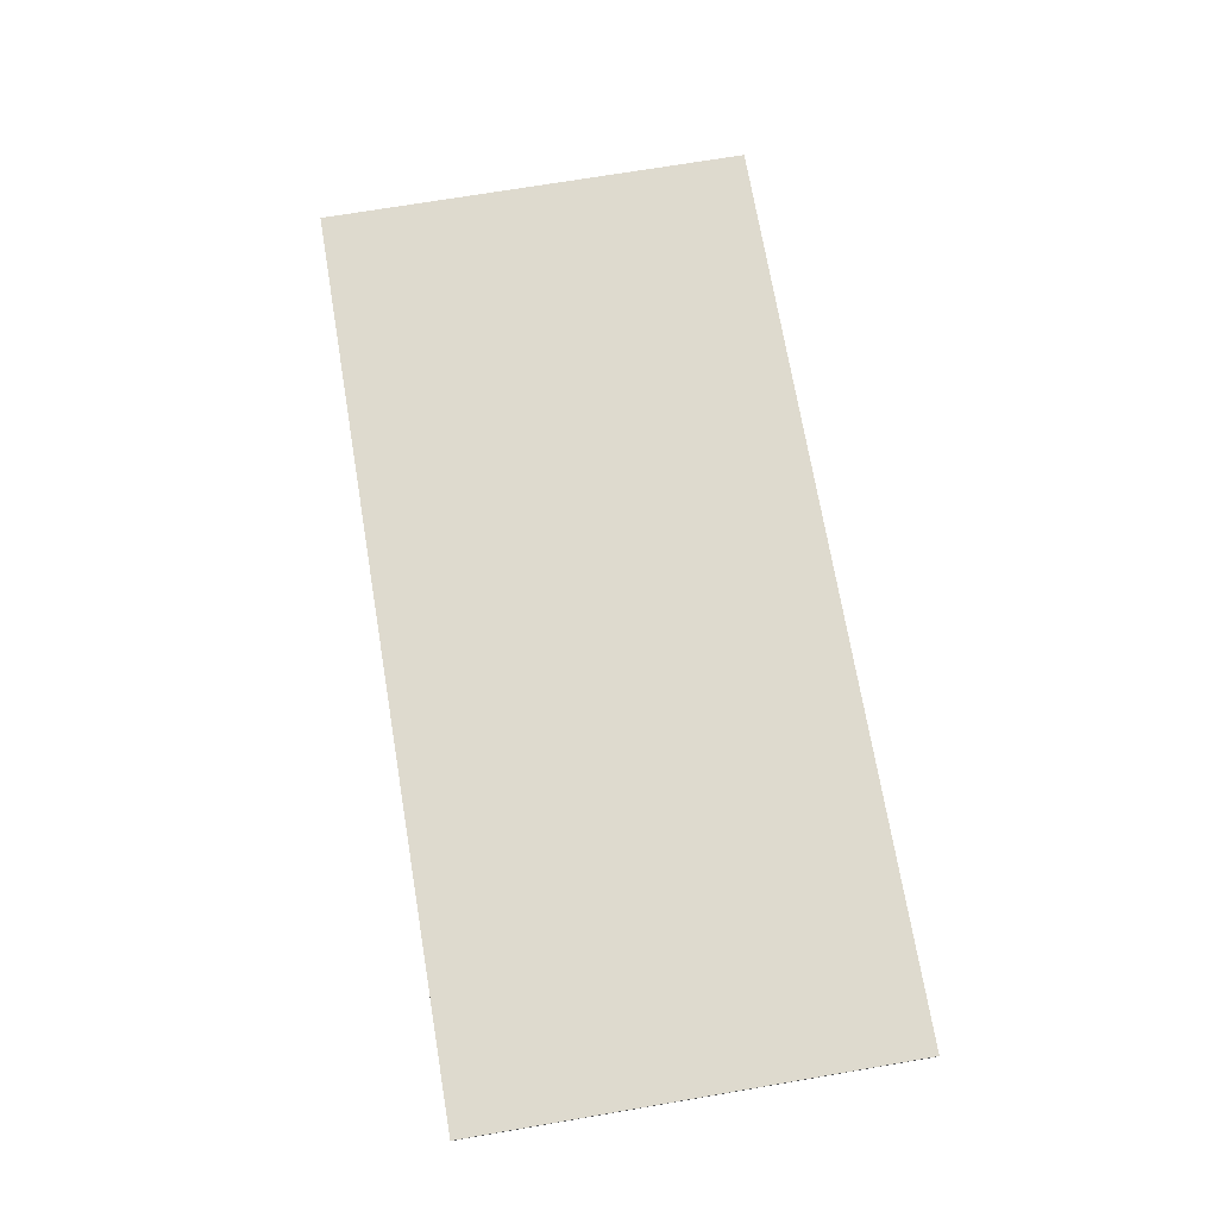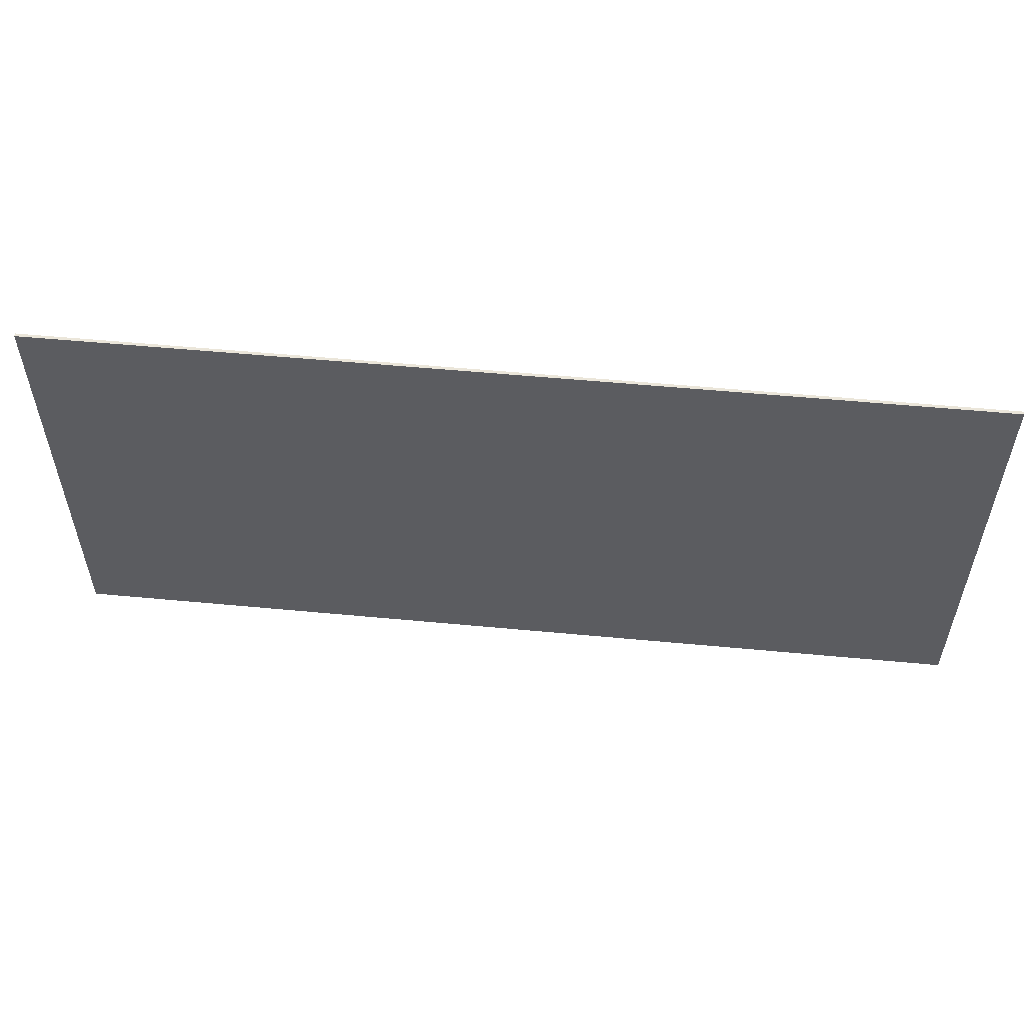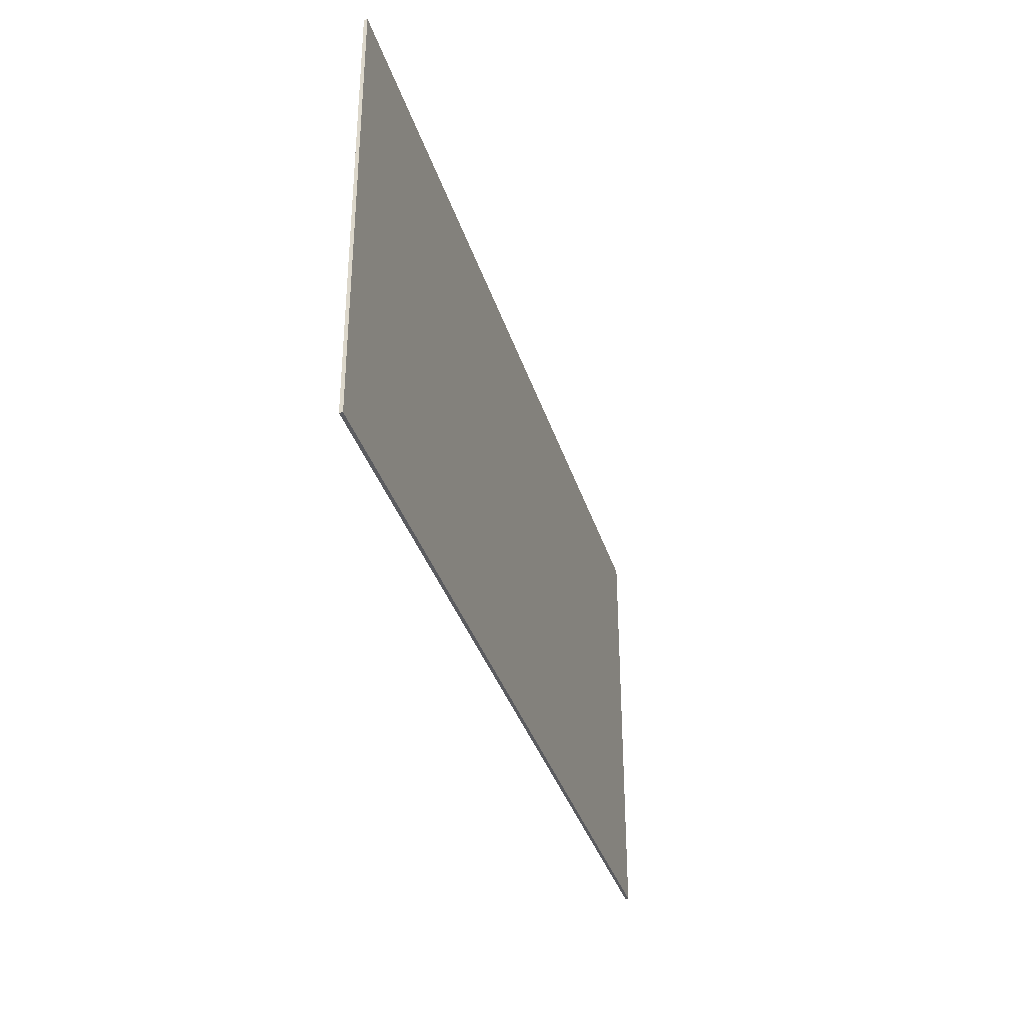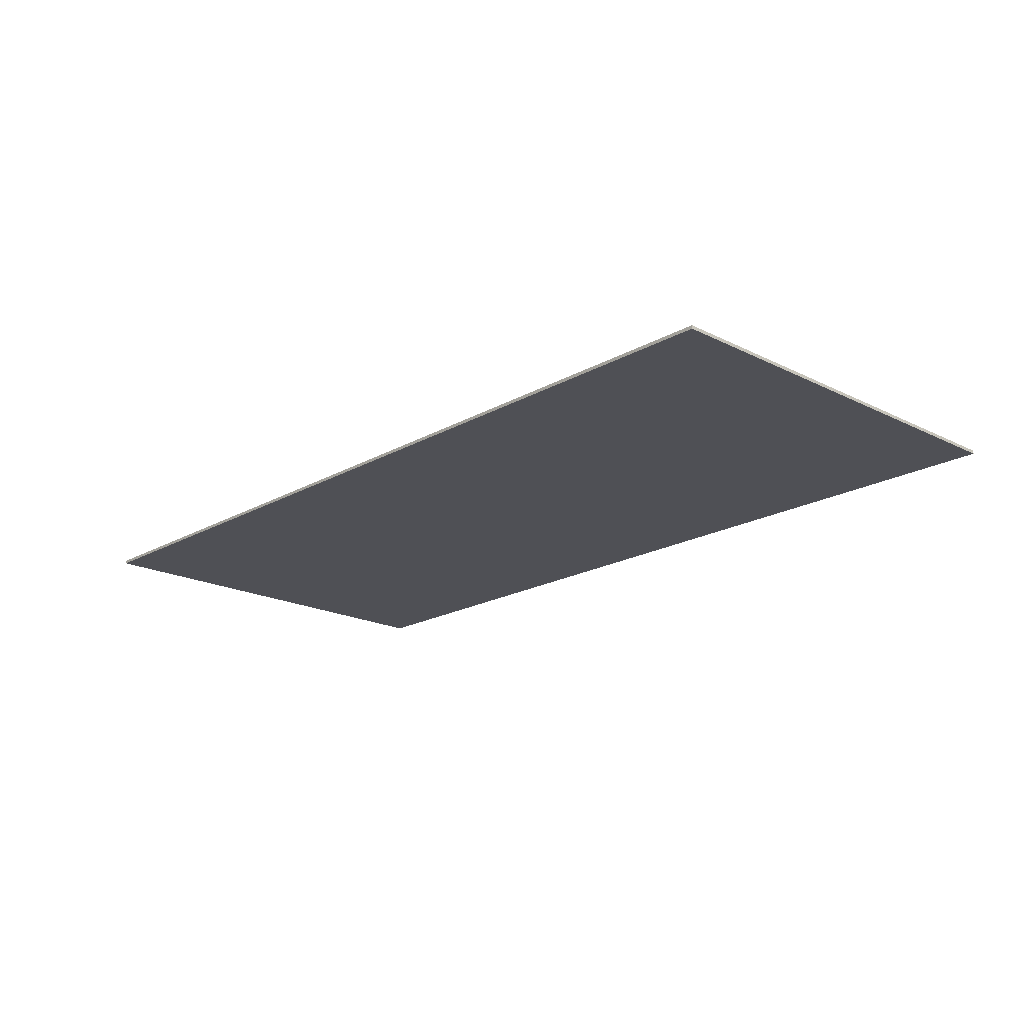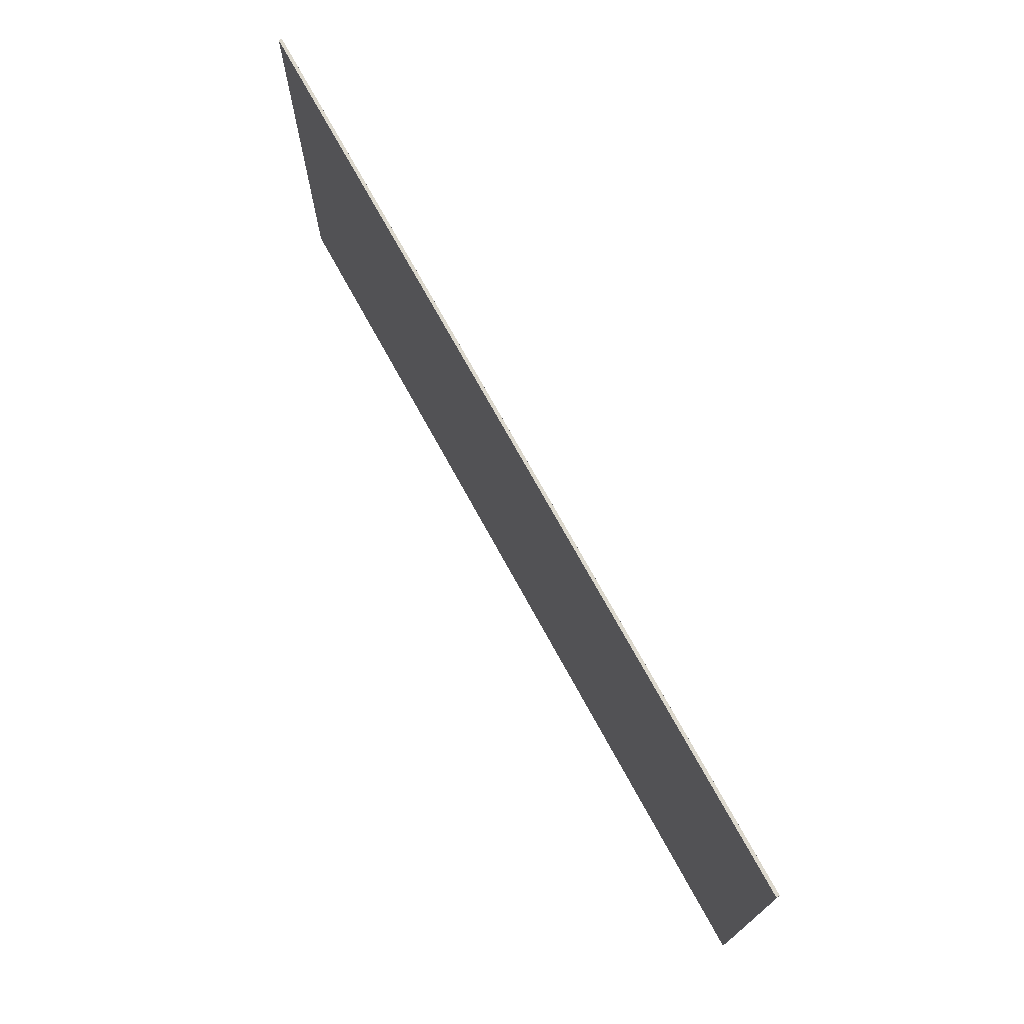
<metadata>
{"format":"obj","ext":"obj","renderer":"f3d","projection":"perspective","resolution":1024,"background":"white","views":[{"elev":71.3,"azim":-99.6,"up":"+Y"},{"elev":54.8,"azim":5.7,"up":"+Z"},{"elev":-35.0,"azim":-73.8,"up":"+Z"},{"elev":-19.3,"azim":-133.2,"up":"+Y"},{"elev":72.5,"azim":-118.7,"up":"+Z"}]}
</metadata>
<code>
v 1.75 0 0.83
v 1.75 0 -0.83
v -1.75 0 -0.83
v -1.75 0 0.83
v -1.75 -0.0125 0.83
v 1.75 -0.0125 0.83
v 1.75 0 0.83
v -1.75 0 0.83
v -1.75 -0.0125 -0.83
v -1.75 -0.0125 0.83
v -1.75 0 0.83
v -1.75 0 -0.83
v 1.75 -0.0125 -0.83
v -1.75 -0.0125 -0.83
v -1.75 0 -0.83
v 1.75 0 -0.83
v 1.75 -0.0125 0.83
v 1.75 -0.0125 -0.83
v 1.75 0 -0.83
v 1.75 0 0.83
v -1.75 -0.0125 -0.7025
v 1.75 -0.0125 -0.7025
v 1.75 -0.0125 -0.83
v -1.75 -0.0125 -0.83
v -1.75 -0.0125 -0.5235
v 1.75 -0.0125 -0.5235
v 1.75 -0.0125 -0.7025
v -1.75 -0.0125 -0.7025
v -1.75 -0.0125 -0.3955
v 1.75 -0.0125 -0.3955
v 1.75 -0.0125 -0.5235
v -1.75 -0.0125 -0.5235
v -1.75 -0.0125 -0.217
v 1.75 -0.0125 -0.217
v 1.75 -0.0125 -0.3955
v -1.75 -0.0125 -0.3955
v -1.75 -0.0125 -0.089
v 1.75 -0.0125 -0.089
v 1.75 -0.0125 -0.217
v -1.75 -0.0125 -0.217
v -1.75 -0.0125 0.0895
v 1.75 -0.0125 0.0895
v 1.75 -0.0125 -0.089
v -1.75 -0.0125 -0.089
v -1.75 -0.0125 0.2175
v 1.75 -0.0125 0.2175
v 1.75 -0.0125 0.0895
v -1.75 -0.0125 0.0895
v -1.75 -0.0125 0.3965
v 1.75 -0.0125 0.3965
v 1.75 -0.0125 0.2175
v -1.75 -0.0125 0.2175
v -1.75 -0.0125 0.524
v 1.75 -0.0125 0.524
v 1.75 -0.0125 0.3965
v -1.75 -0.0125 0.3965
v -1.75 -0.0125 0.703
v 1.75 -0.0125 0.703
v 1.75 -0.0125 0.524
v -1.75 -0.0125 0.524
v -1.75 -0.0125 0.8305
v 1.75 -0.0125 0.8305
v 1.75 -0.0125 0.703
v -1.75 -0.0125 0.703
g mesh431083
f 1 2 3
f 3 4 1
f 5 6 7
f 7 8 5
f 9 10 11
f 11 12 9
f 13 14 15
f 15 16 13
f 17 18 19
f 19 20 17
f 21 23 22
f 23 21 24
f 25 27 26
f 27 25 28
f 29 31 30
f 31 29 32
f 33 35 34
f 35 33 36
f 37 39 38
f 39 37 40
f 41 43 42
f 43 41 44
f 45 47 46
f 47 45 48
f 49 51 50
f 51 49 52
f 53 55 54
f 55 53 56
f 57 59 58
f 59 57 60
f 61 63 62
f 63 61 64

</code>
